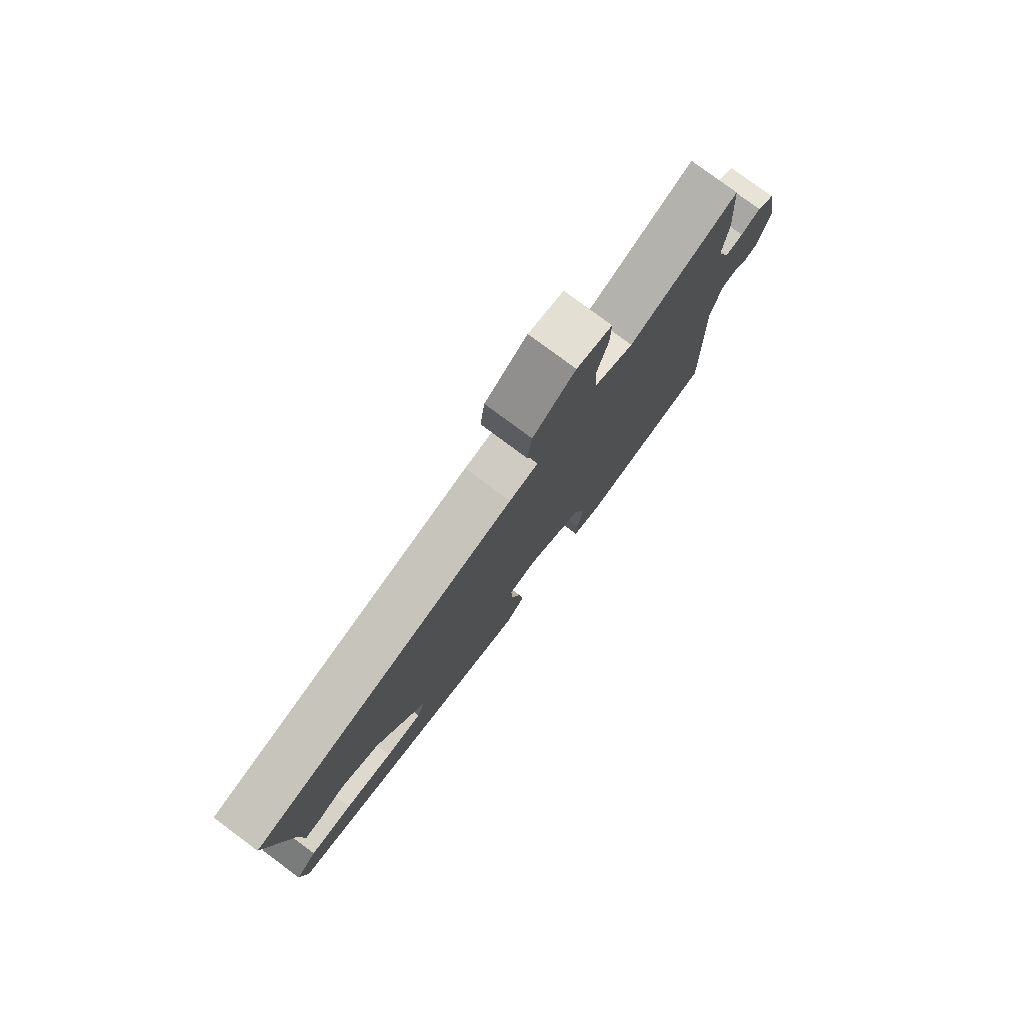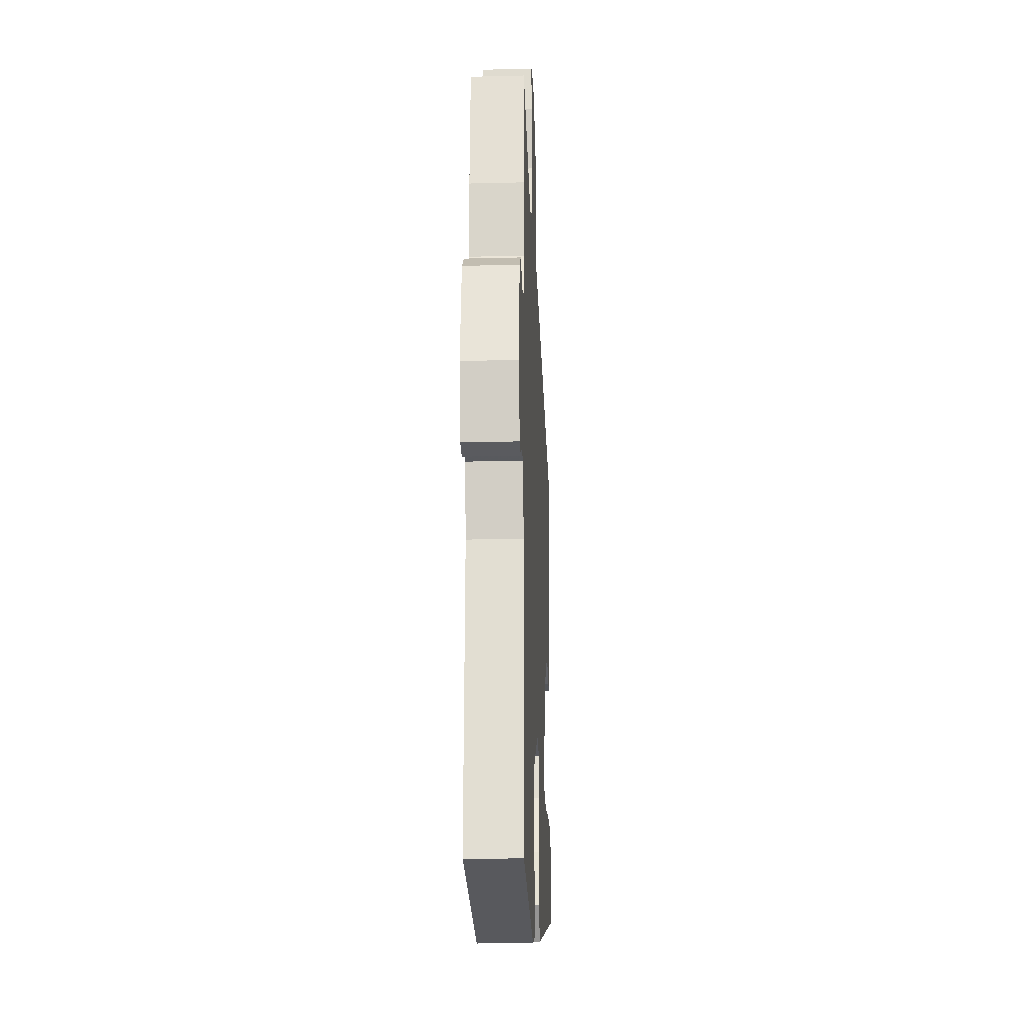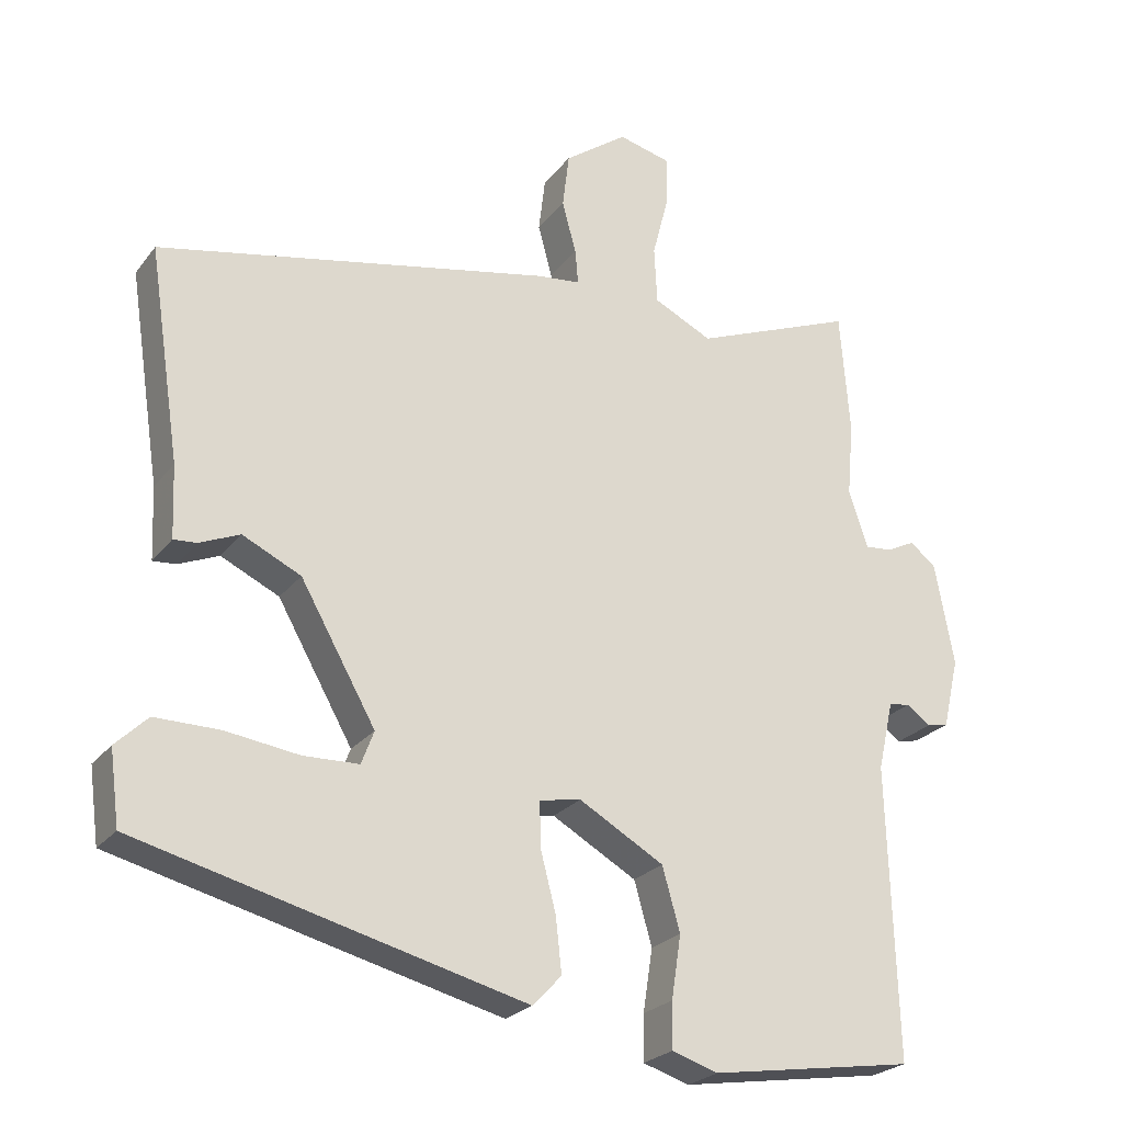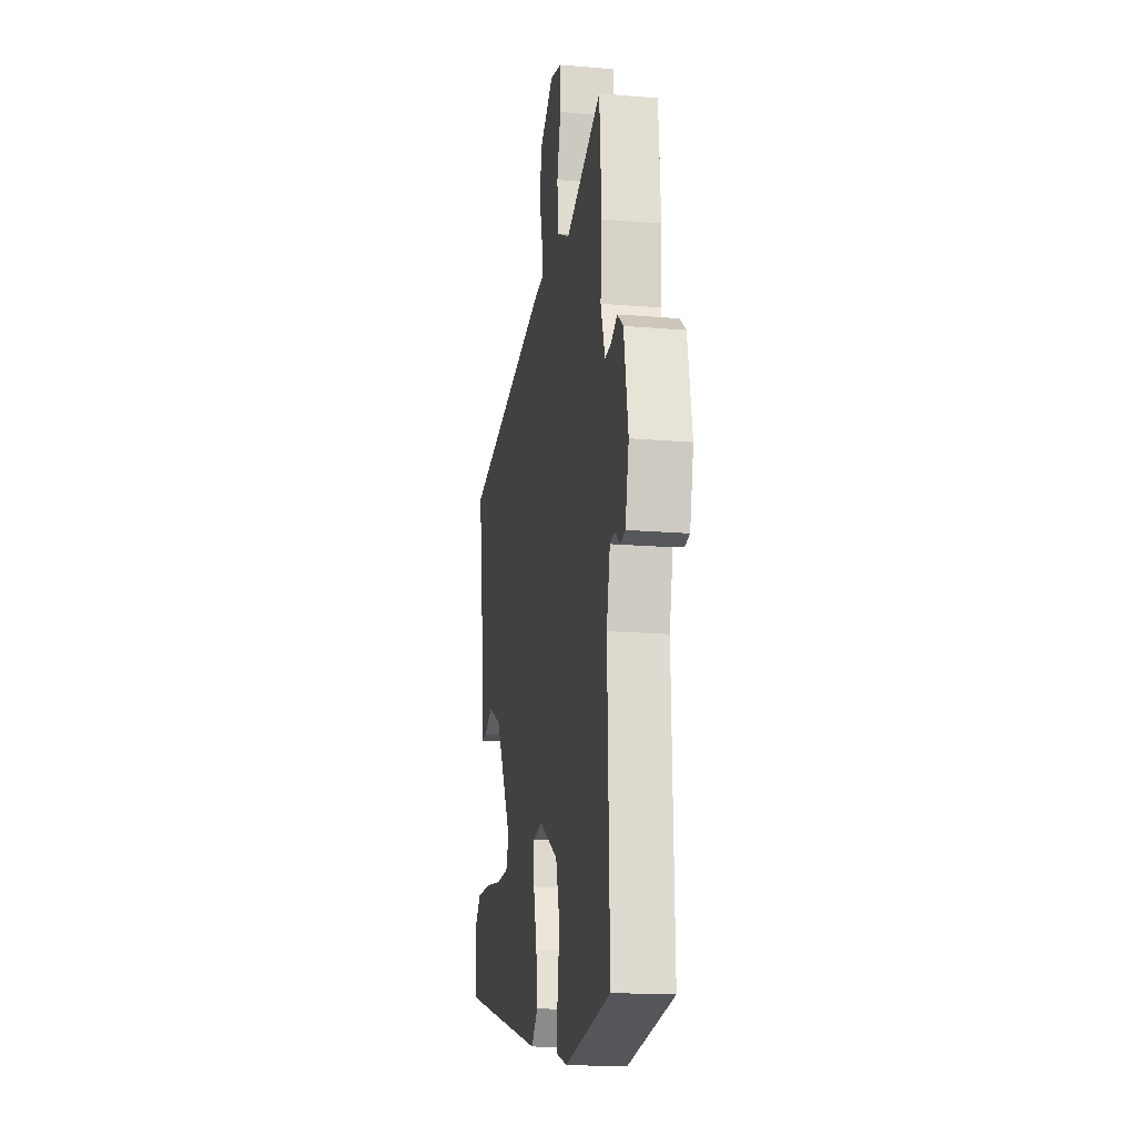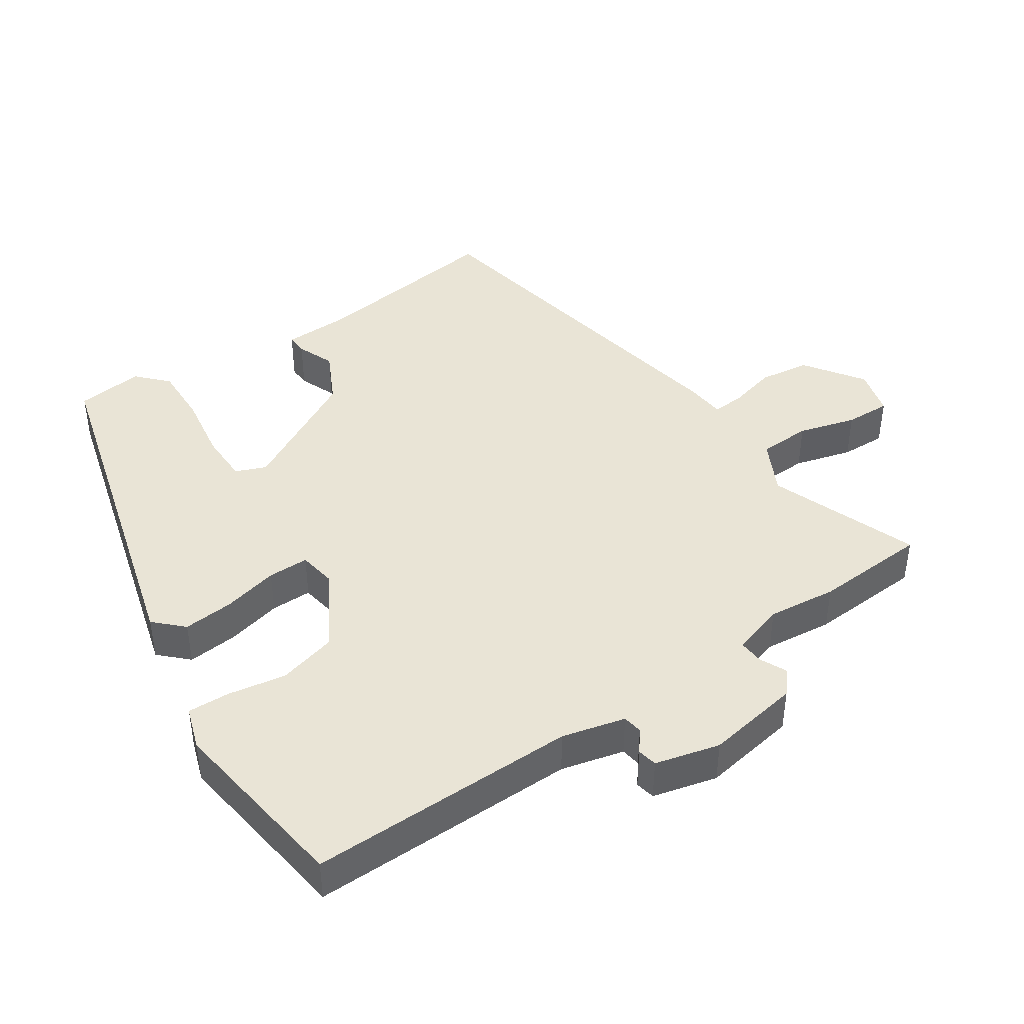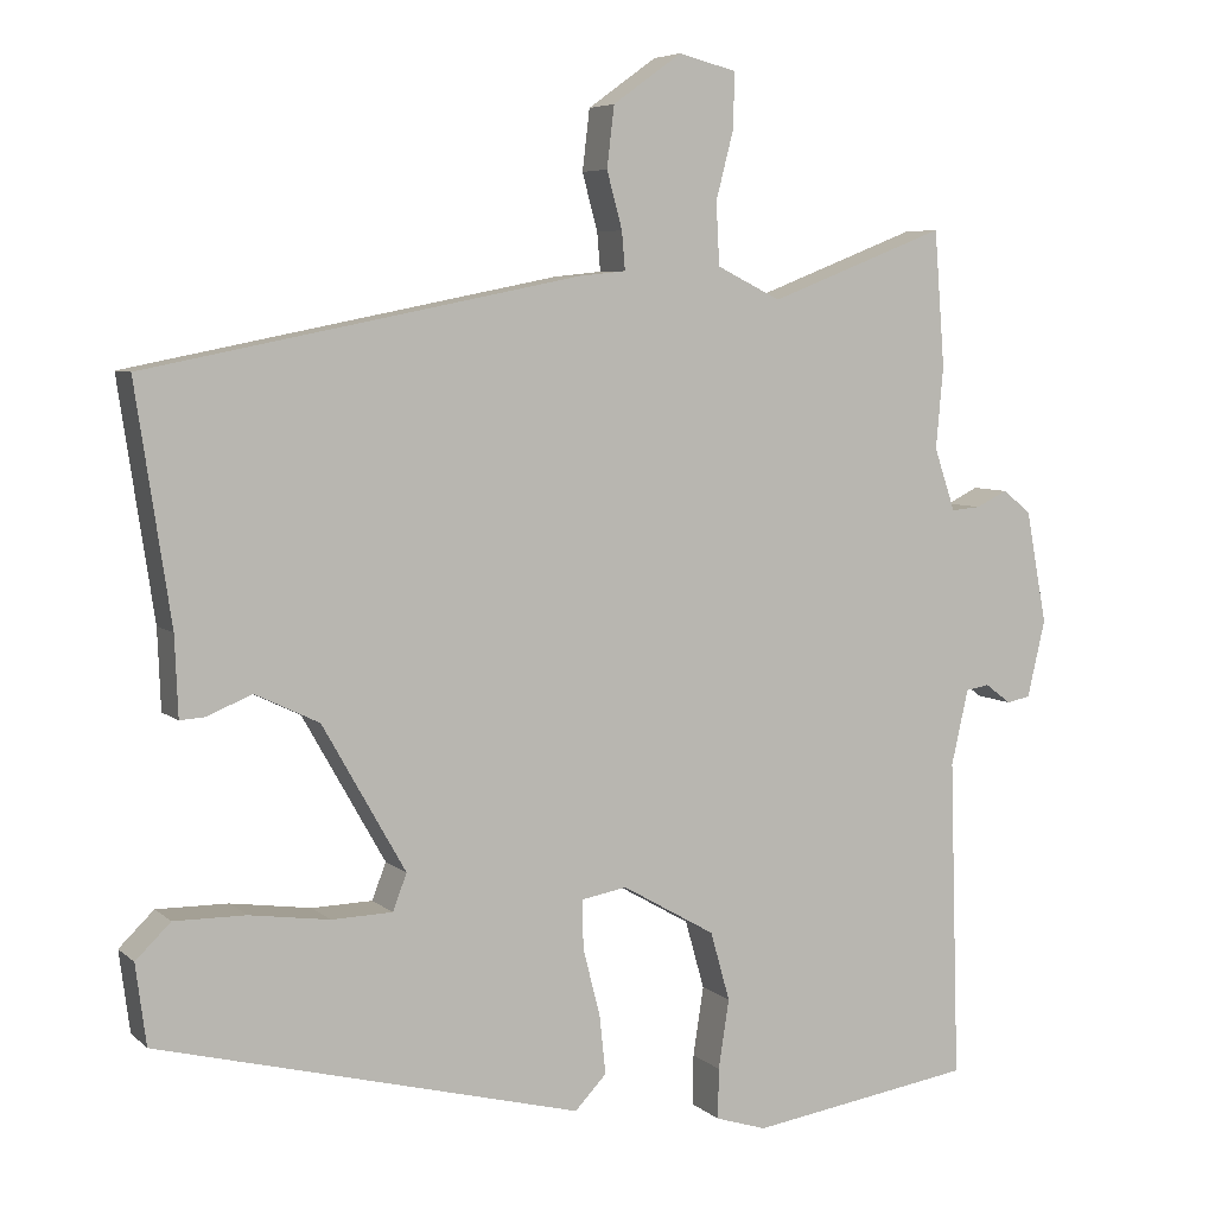
<metadata>
{"format":"obj","ext":"obj","renderer":"f3d","projection":"perspective","resolution":1024,"background":"white","views":[{"elev":79.0,"azim":126.6,"up":"+Z"},{"elev":-21.4,"azim":-87.4,"up":"+Z"},{"elev":-24.2,"azim":151.9,"up":"+Z"},{"elev":-17.3,"azim":-99.6,"up":"+Z"},{"elev":42.5,"azim":-123.0,"up":"+Y"},{"elev":6.0,"azim":155.5,"up":"+Z"}]}
</metadata>
<code>
v 0.51 0.07 -0.362
v -0.012 0.07 -0.496
v -0.051 0.07 -0.455
v -0.043 0.07 -0.381
v -0.022 0.07 -0.3
v -0.021 0.07 -0.24
v -0.077 0.07 -0.23
v -0.192 0.07 -0.296
v -0.216 0.07 -0.381
v -0.203 0.07 -0.466
v -0.202 0.07 -0.528
v -0.265 0.07 -0.548
v -0.541 0.07 -0.506
v -0.529 0.07 -0.112
v -0.55 0.07 -0.019
v -0.579 0.07 -0.014
v -0.611 0.07 -0.038
v -0.64 0.07 -0.032
v -0.662 0.07 0.063
v -0.636 0.07 0.202
v -0.601 0.07 0.23
v -0.562 0.07 0.211
v -0.526 0.07 0.208
v -0.5 0.07 0.285
v -0.509 0.07 0.386
v -0.496 0.07 0.553
v -0.278 0.07 0.468
v -0.199 0.07 0.507
v -0.195 0.07 0.584
v -0.217 0.07 0.669
v -0.218 0.07 0.736
v -0.147 0.07 0.754
v -0.062 0.07 0.693
v -0.053 0.07 0.618
v -0.072 0.07 0.548
v -0.076 0.07 0.501
v -0.018 0.07 0.495
v 0.515 0.07 0.389
v 0.472 0.07 0.102
v 0.468 0.07 0.004
v 0.437 0.07 0.006
v 0.382 0.07 0.029
v 0.303 0.07 -0.009
v 0.201 0.07 -0.189
v 0.218 0.07 -0.234
v 0.293 0.07 -0.236
v 0.392 0.07 -0.222
v 0.48 0.07 -0.221
v 0.523 0.07 -0.263
v 0.51 0 -0.362
v -0.012 0 -0.496
v -0.051 0 -0.455
v -0.043 0 -0.381
v -0.022 0 -0.3
v -0.021 0 -0.24
v -0.077 0 -0.23
v -0.192 0 -0.296
v -0.216 0 -0.381
v -0.203 0 -0.466
v -0.202 0 -0.528
v -0.265 0 -0.548
v -0.541 0 -0.506
v -0.529 0 -0.112
v -0.55 0 -0.019
v -0.579 0 -0.014
v -0.611 0 -0.038
v -0.64 0 -0.032
v -0.662 0 0.063
v -0.636 0 0.202
v -0.601 0 0.23
v -0.562 0 0.211
v -0.526 0 0.208
v -0.5 0 0.285
v -0.509 0 0.386
v -0.496 0 0.553
v -0.278 0 0.468
v -0.199 0 0.507
v -0.195 0 0.584
v -0.217 0 0.669
v -0.218 0 0.736
v -0.147 0 0.754
v -0.062 0 0.693
v -0.053 0 0.618
v -0.072 0 0.548
v -0.076 0 0.501
v -0.018 0 0.495
v 0.515 0 0.389
v 0.472 0 0.102
v 0.468 0 0.004
v 0.437 0 0.006
v 0.382 0 0.029
v 0.303 0 -0.009
v 0.201 0 -0.189
v 0.218 0 -0.234
v 0.293 0 -0.236
v 0.392 0 -0.222
v 0.48 0 -0.221
v 0.523 0 -0.263
f 46 47 48 49
f 45 46 49 1
f 39 40 41 42
f 39 42 43
f 36 37 38 39
f 36 39 43
f 32 33 34 35
f 32 35 36
f 29 30 31 32
f 28 29 32 36
f 27 28 36 43
f 24 25 26 27
f 23 24 27 43
f 19 20 21 22
f 16 17 18 19
f 15 16 19 22
f 14 15 22 23
f 12 13 14
f 9 10 11 12
f 8 9 12 14
f 7 8 14 23
f 2 3 4 5
f 45 1 2 5
f 44 45 5 6
f 23 43 44
f 6 7 23 44
f 98 97 96 95
f 50 98 95 94
f 91 90 89 88
f 92 91 88
f 88 87 86 85
f 92 88 85
f 84 83 82 81
f 85 84 81
f 81 80 79 78
f 85 81 78 77
f 92 85 77 76
f 76 75 74 73
f 92 76 73 72
f 71 70 69 68
f 68 67 66 65
f 71 68 65 64
f 72 71 64 63
f 63 62 61
f 61 60 59 58
f 63 61 58 57
f 72 63 57 56
f 54 53 52 51
f 54 51 50 94
f 55 54 94 93
f 93 92 72
f 93 72 56 55
f 1 50 51 2
f 2 51 52 3
f 3 52 53 4
f 4 53 54 5
f 5 54 55 6
f 6 55 56 7
f 7 56 57 8
f 8 57 58 9
f 9 58 59 10
f 10 59 60 11
f 11 60 61 12
f 12 61 62 13
f 13 62 63 14
f 14 63 64 15
f 15 64 65 16
f 16 65 66 17
f 17 66 67 18
f 18 67 68 19
f 19 68 69 20
f 20 69 70 21
f 21 70 71 22
f 22 71 72 23
f 23 72 73 24
f 24 73 74 25
f 25 74 75 26
f 26 75 76 27
f 27 76 77 28
f 28 77 78 29
f 29 78 79 30
f 30 79 80 31
f 31 80 81 32
f 32 81 82 33
f 33 82 83 34
f 34 83 84 35
f 35 84 85 36
f 36 85 86 37
f 37 86 87 38
f 38 87 88 39
f 39 88 89 40
f 40 89 90 41
f 41 90 91 42
f 42 91 92 43
f 43 92 93 44
f 44 93 94 45
f 45 94 95 46
f 46 95 96 47
f 47 96 97 48
f 48 97 98 49
f 49 98 50 1

</code>
